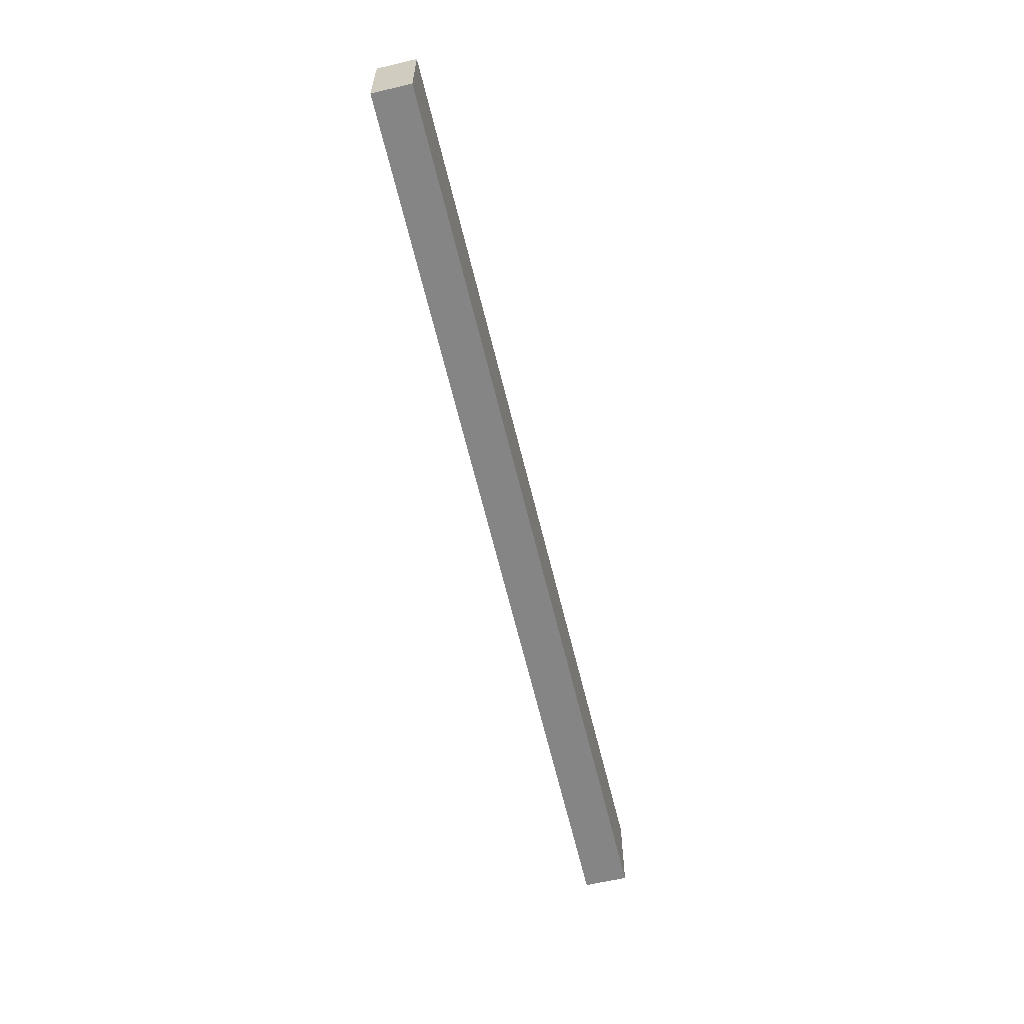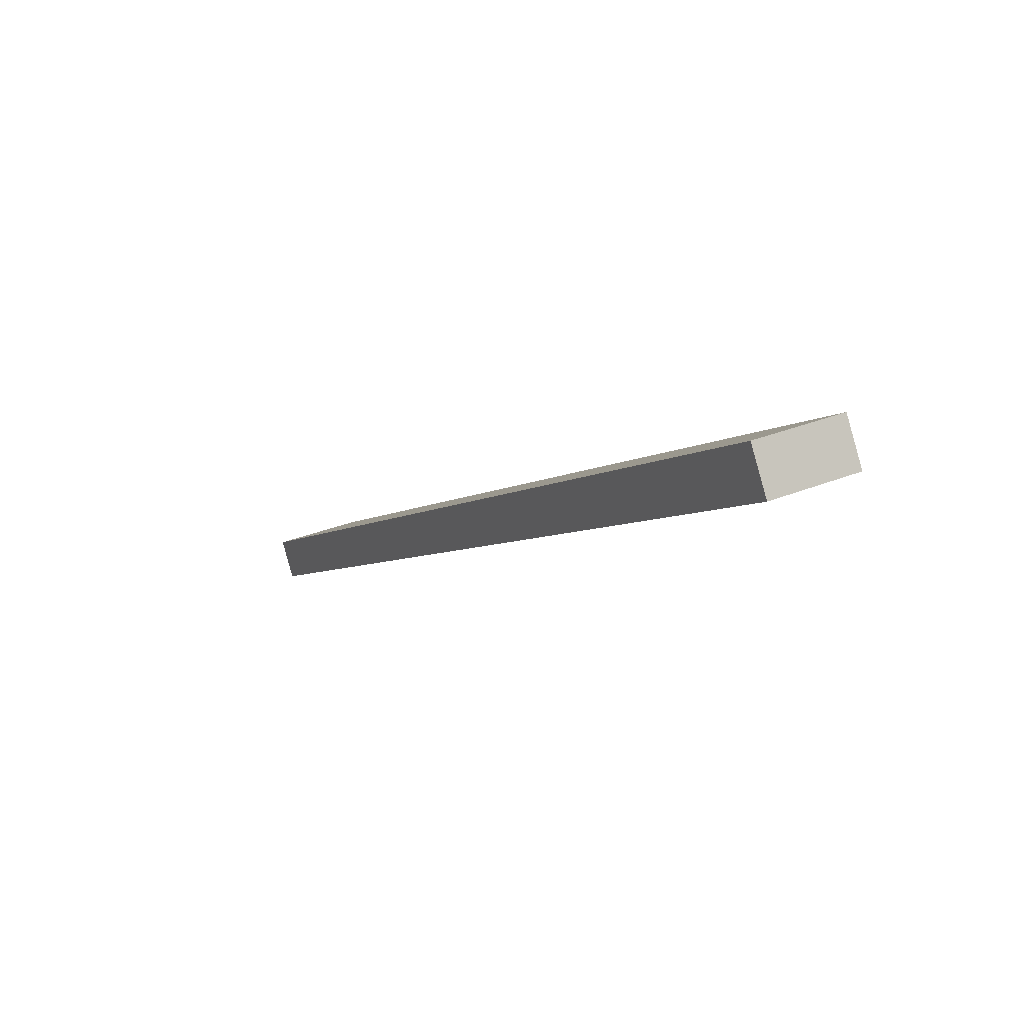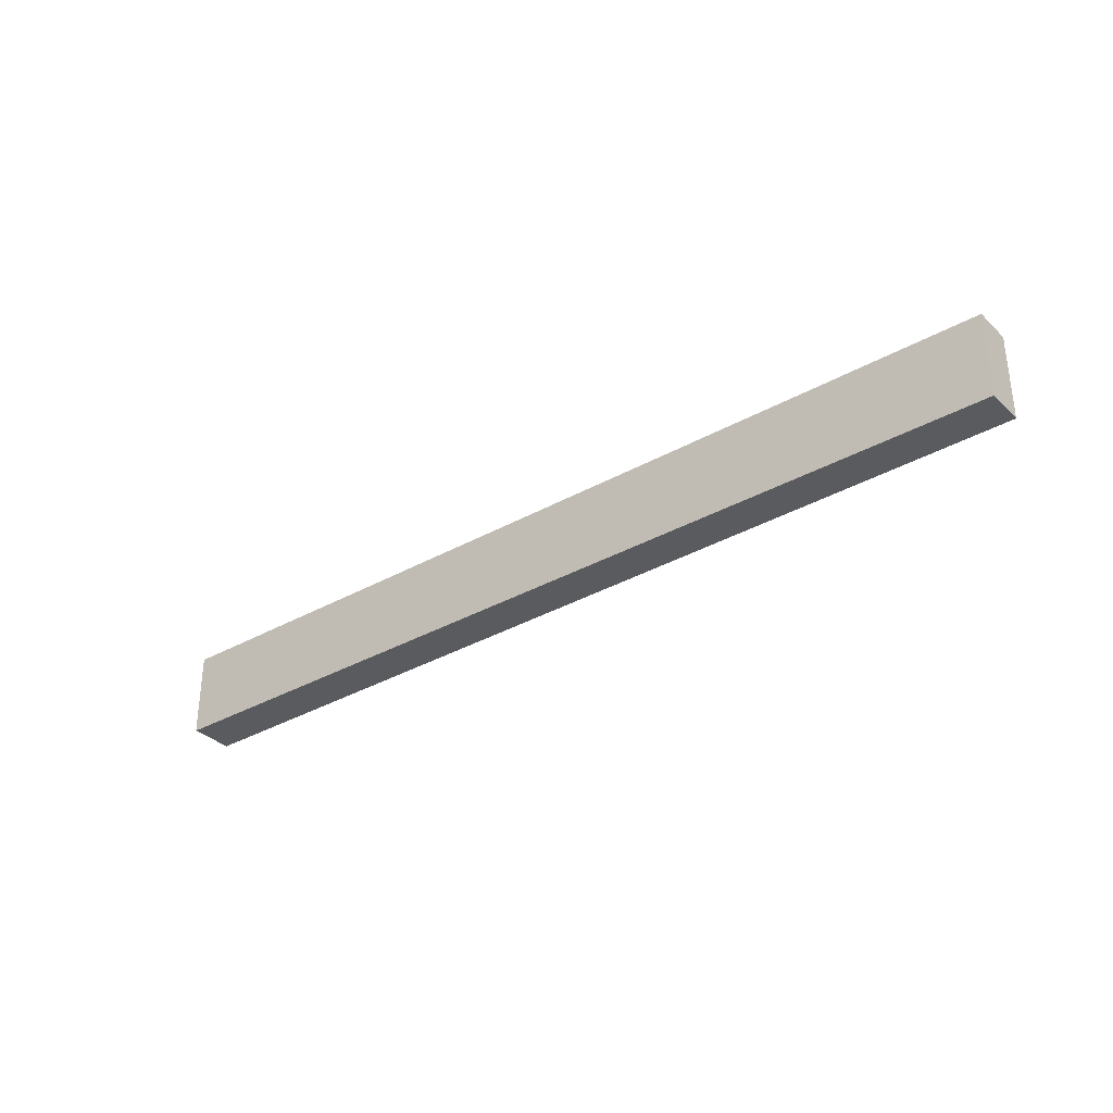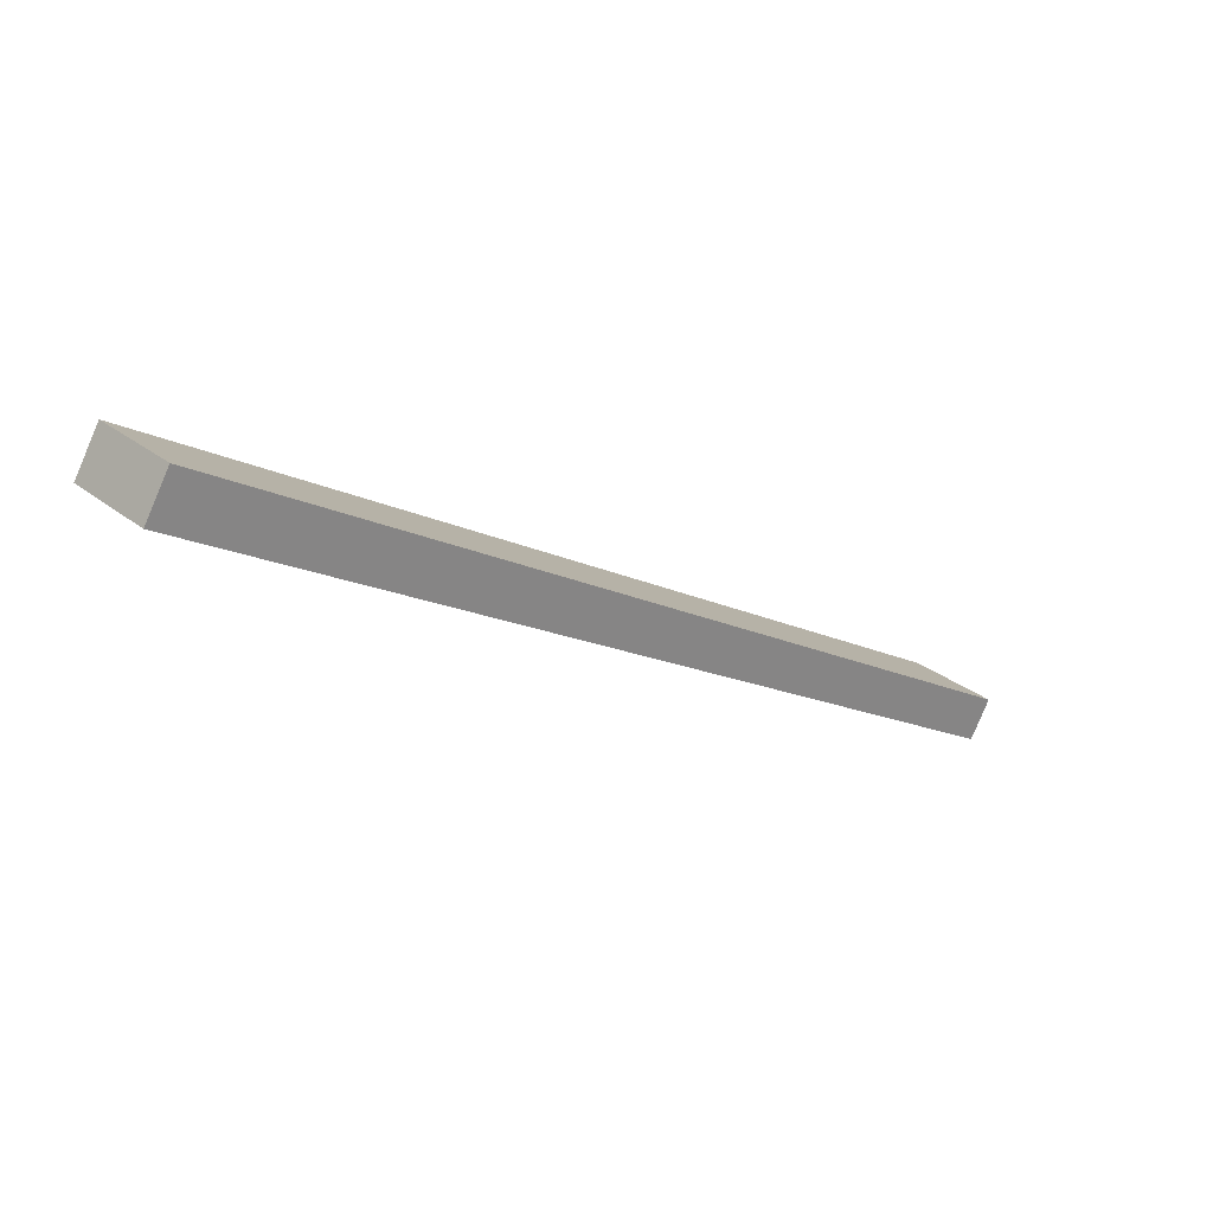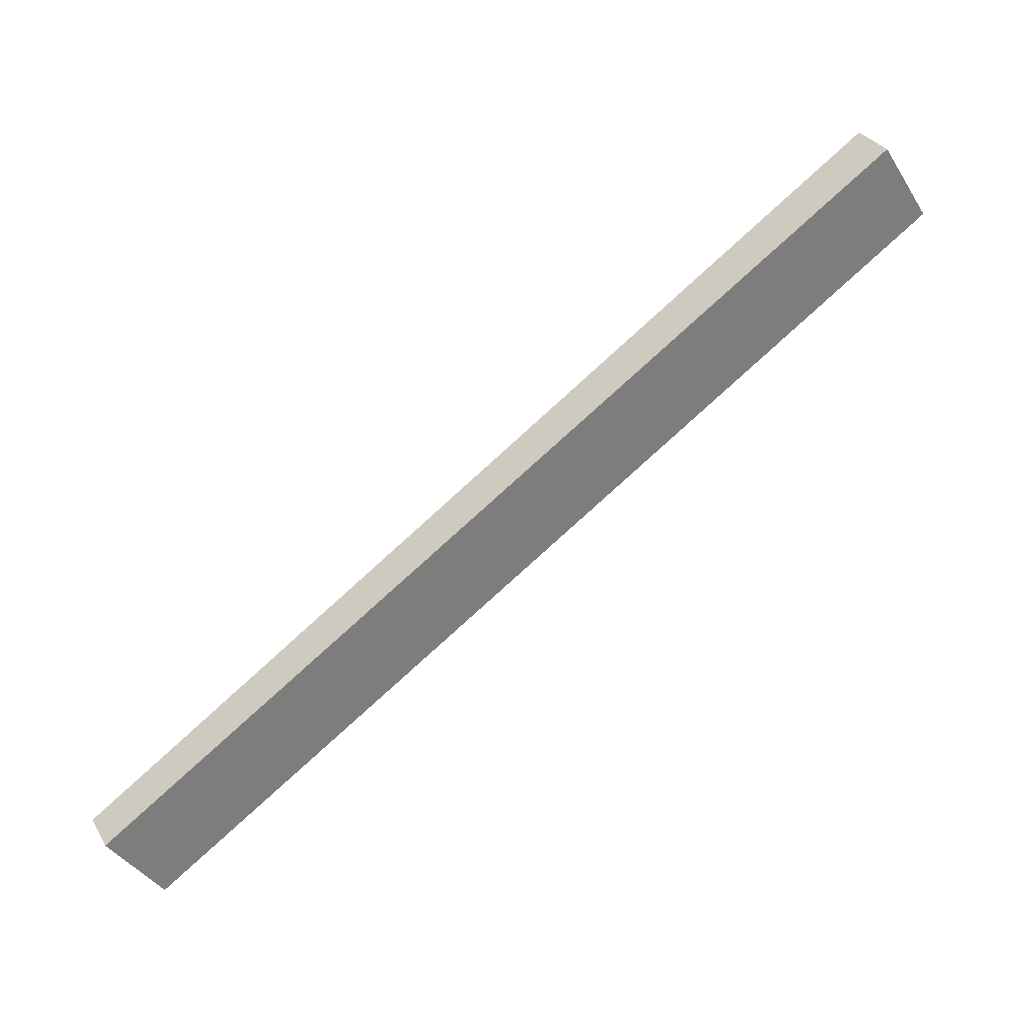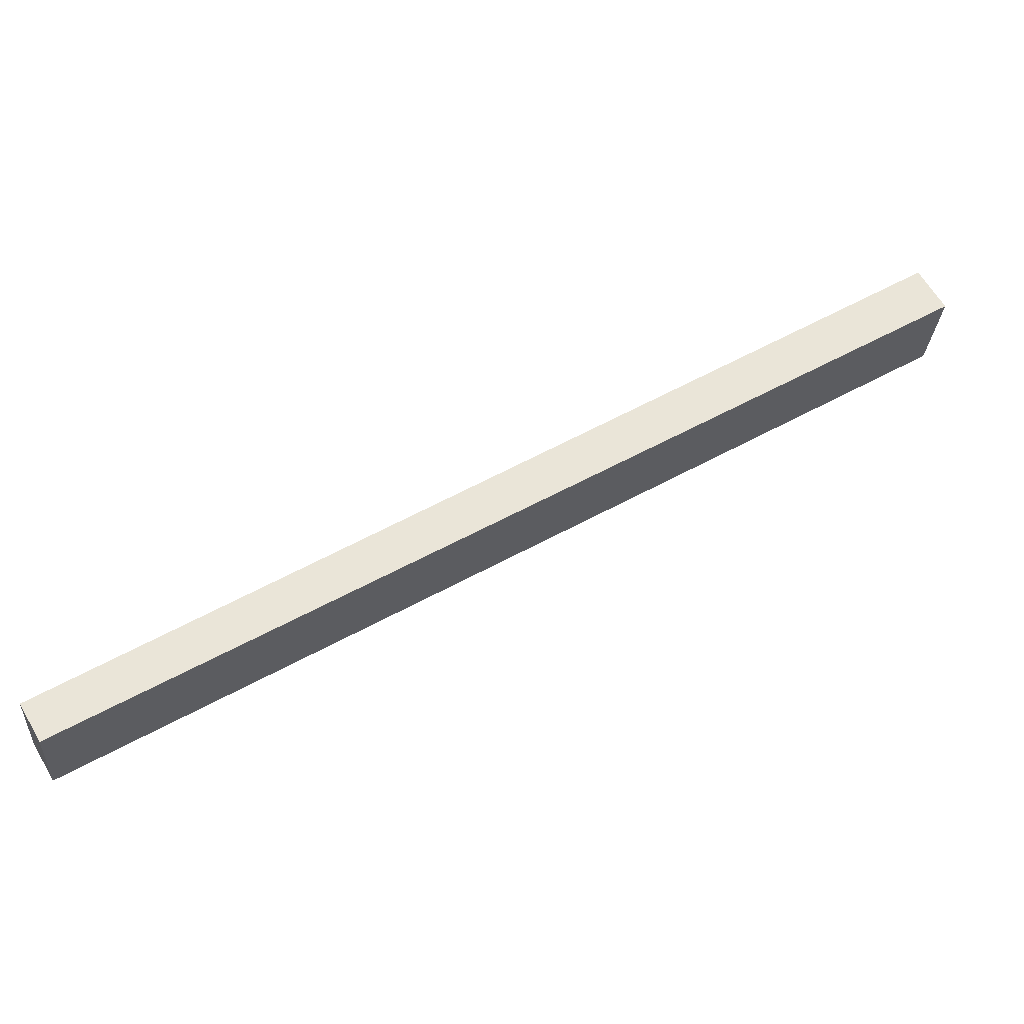
<metadata>
{"format":"obj","ext":"obj","renderer":"f3d","projection":"perspective","resolution":1024,"background":"white","views":[{"elev":-61.7,"azim":-107.2,"up":"+Y"},{"elev":29.1,"azim":58.4,"up":"+Z"},{"elev":-33.4,"azim":-172.5,"up":"+Y"},{"elev":28.4,"azim":139.8,"up":"+Z"},{"elev":-41.5,"azim":30.1,"up":"+Z"},{"elev":-28.9,"azim":-3.9,"up":"+Z"}]}
</metadata>
<code>
v  9.371 0.984 4.972
v  0 0.984 6.025e-17
v  9.114 0.984 5.406
v  0.226 0.984 -0.381
v  0 0 0
v  9.114 -3.31e-16 5.406
v  9.371 -3.044e-16 4.972
v  0.226 2.333e-17 -0.381
g defaultobject
f 1 2 3
f 2 1 4
f 5 3 2
f 3 5 6
f 6 1 3
f 1 6 7
f 7 4 1
f 4 7 8
f 8 2 4
f 2 8 5
f 8 6 5
f 6 8 7

</code>
